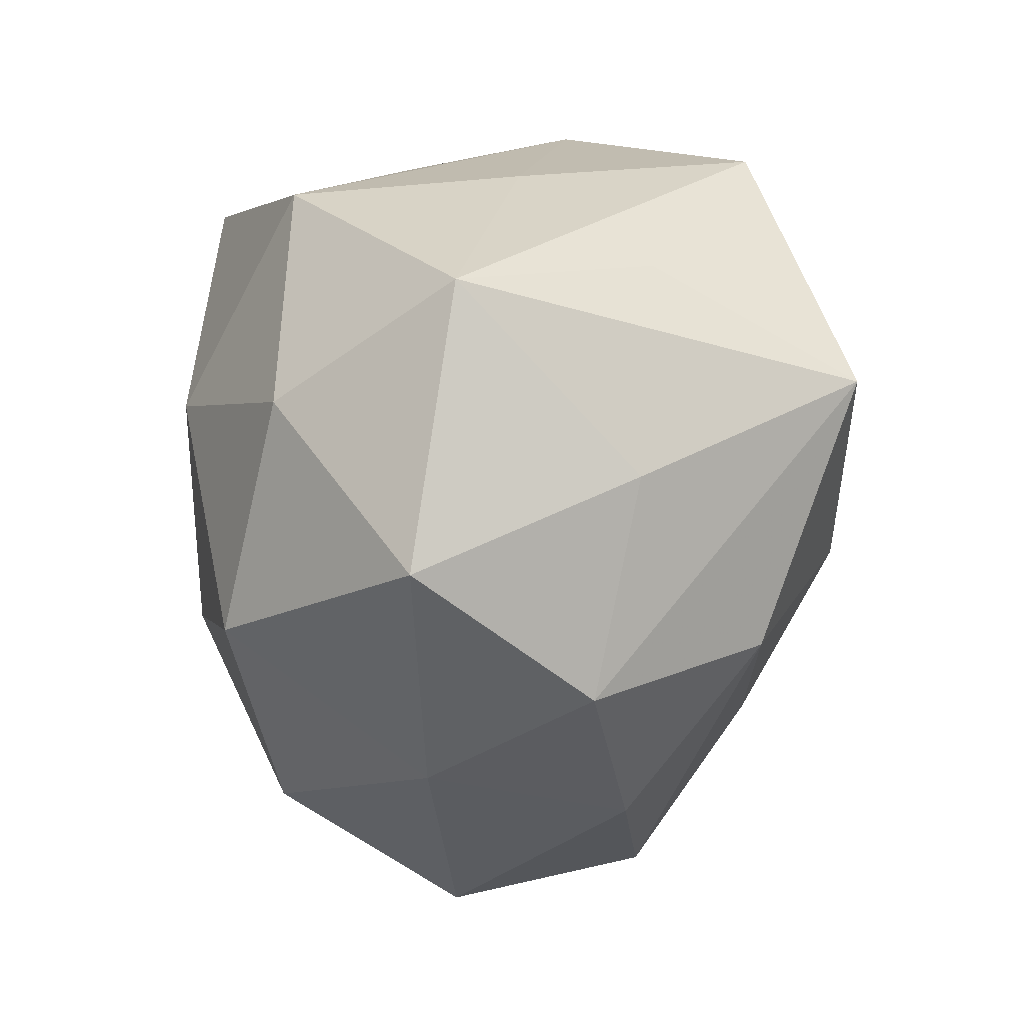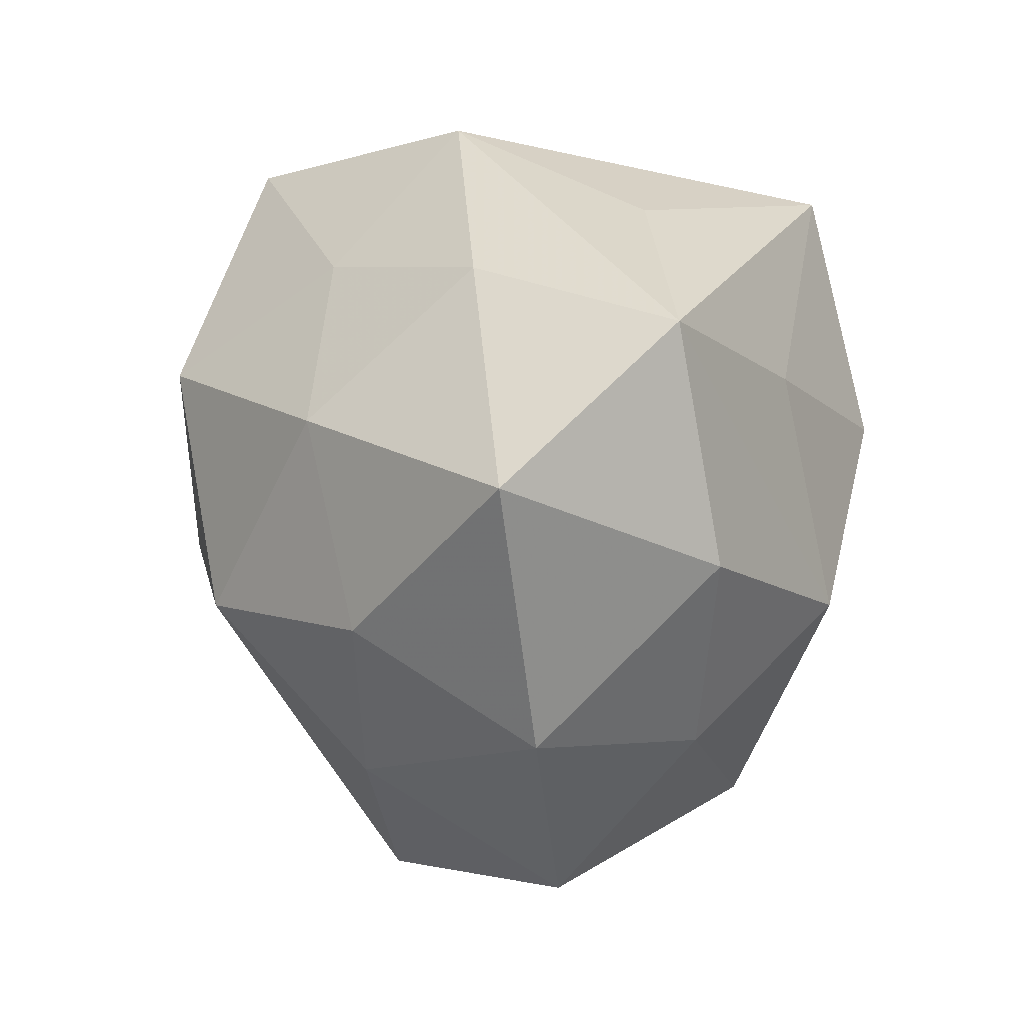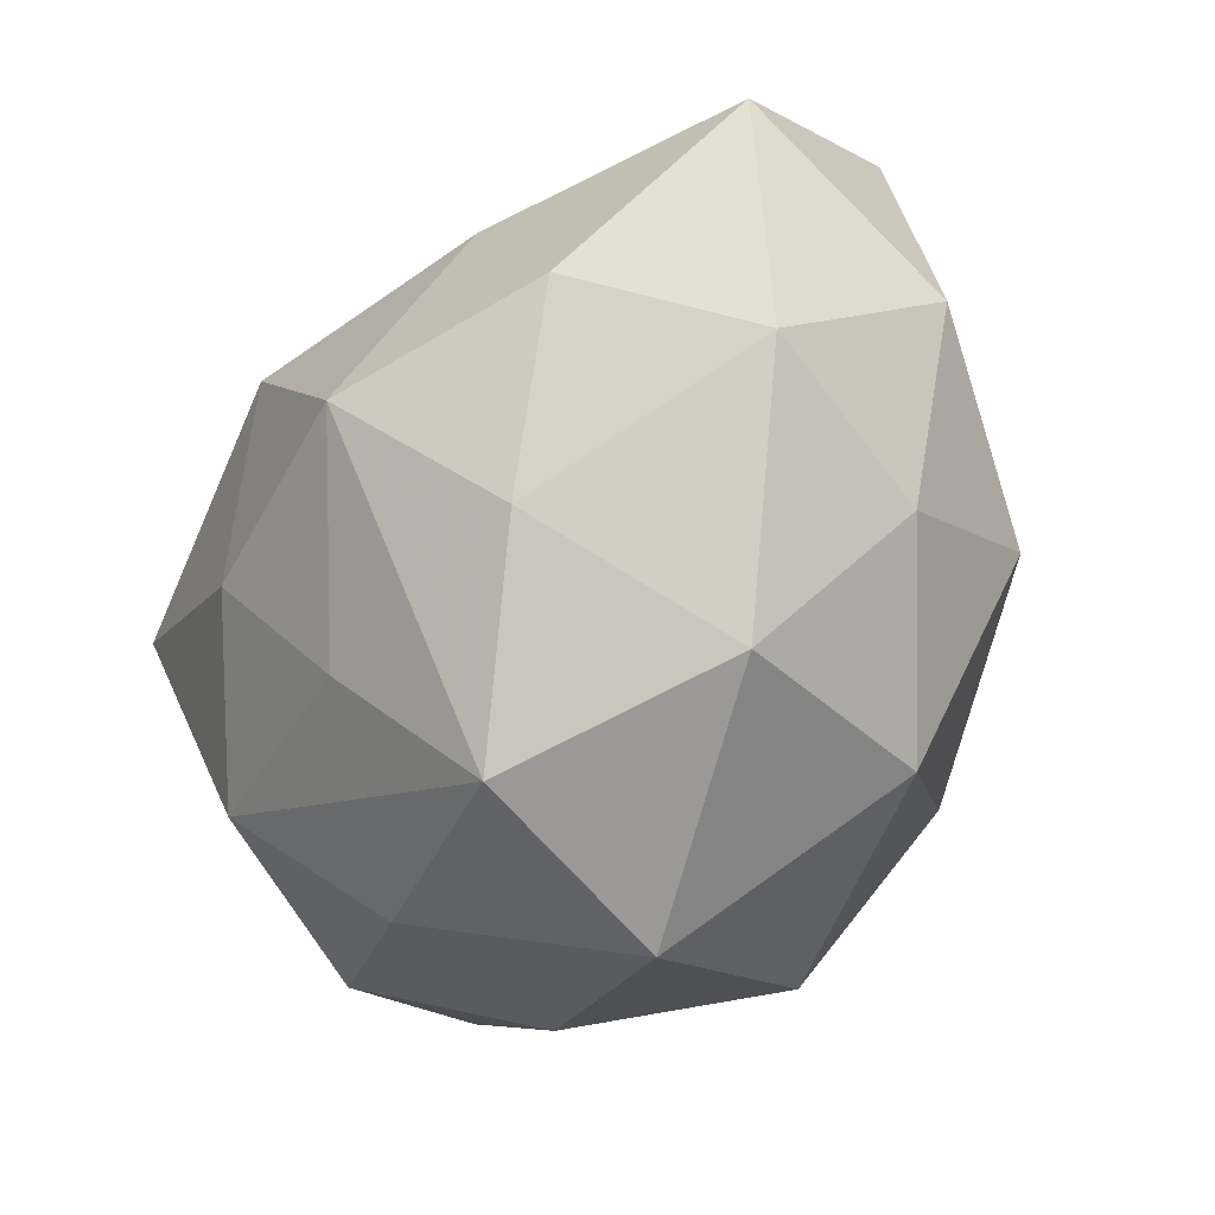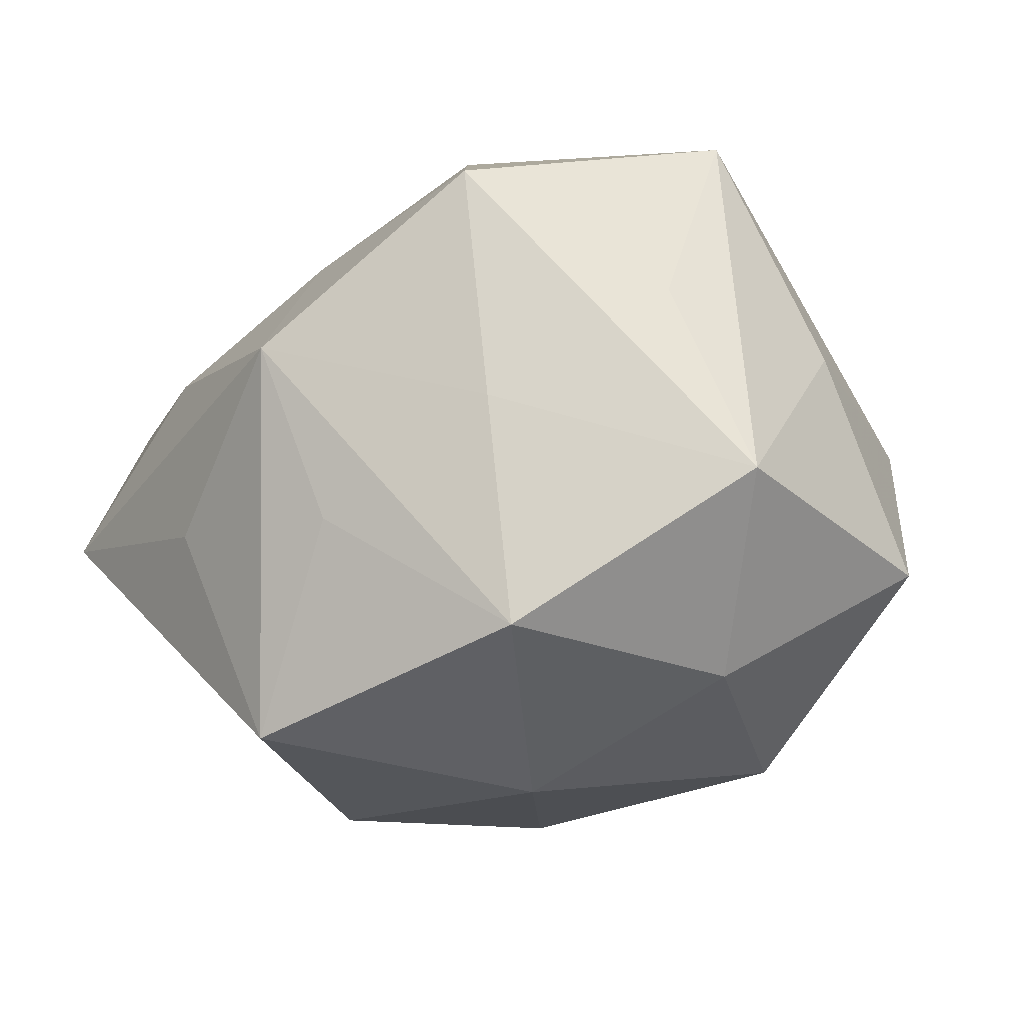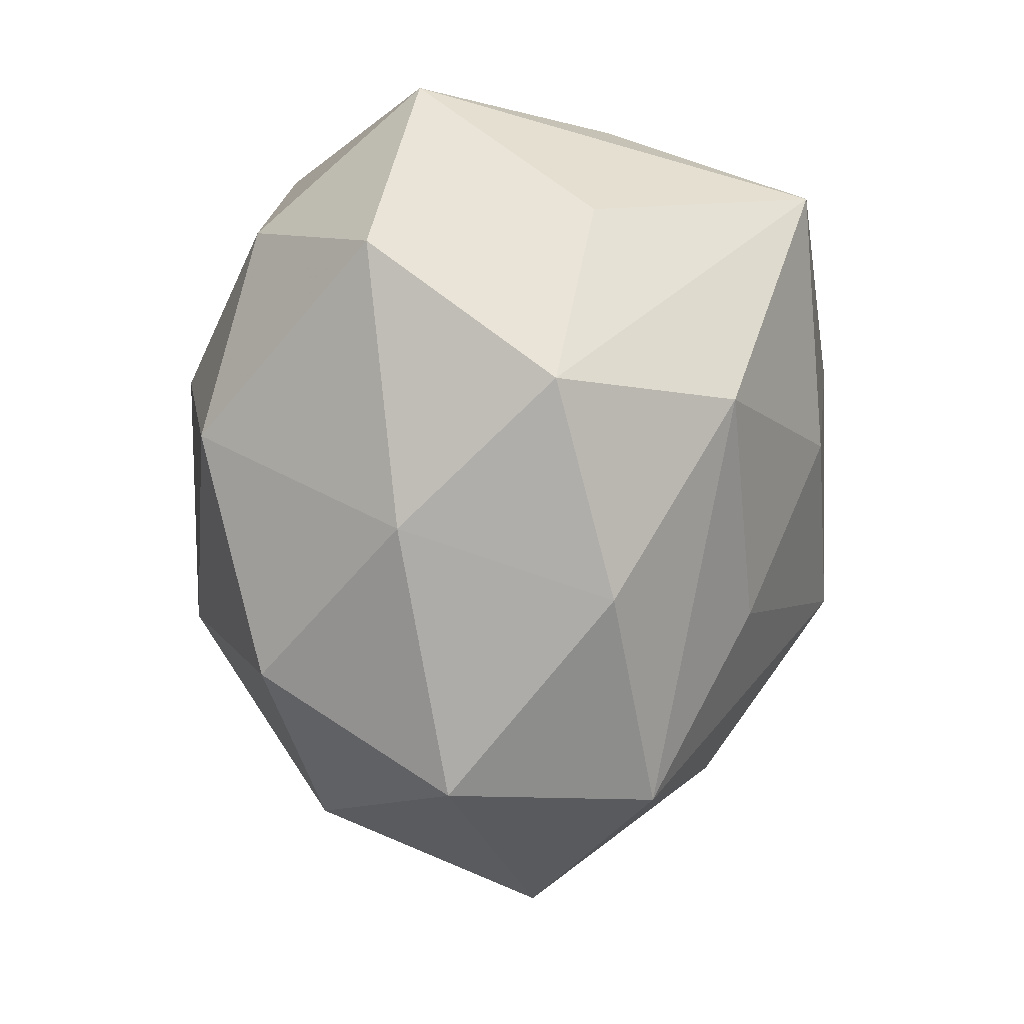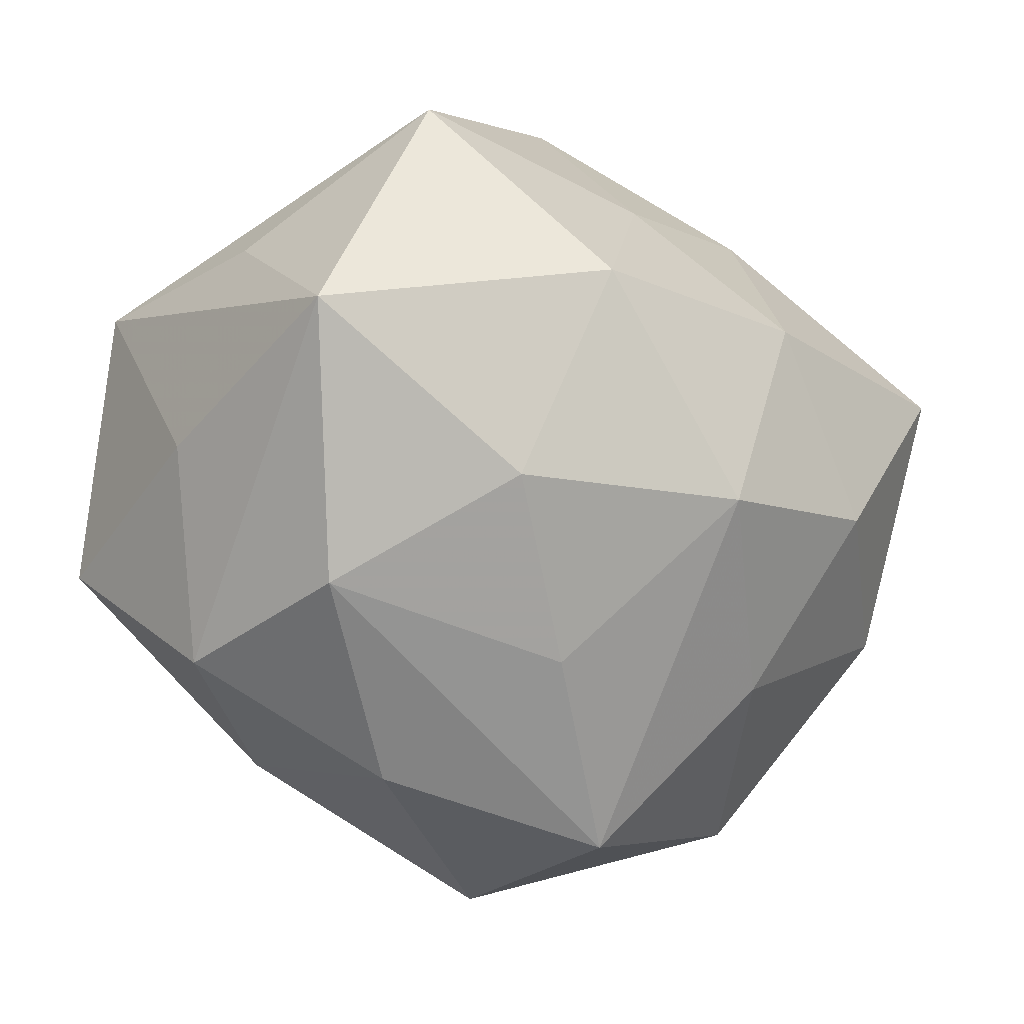
<metadata>
{"format":"obj","ext":"obj","renderer":"f3d","projection":"perspective","resolution":1024,"background":"white","views":[{"elev":-3.9,"azim":-95.4,"up":"+Y"},{"elev":13.6,"azim":73.4,"up":"+Y"},{"elev":-53.9,"azim":56.7,"up":"+Y"},{"elev":-18.9,"azim":-143.8,"up":"+Z"},{"elev":-45.9,"azim":-89.7,"up":"+Y"},{"elev":-13.8,"azim":-25.1,"up":"+Y"}]}
</metadata>
<code>
v -0.04107 -0.01042 -0.01203
v -0.0294 0.005873 -0.02394
v -0.03415 -0.02137 0.004964
v -0.008327 0.007695 -0.03265
v 0.02395 -0.03476 0.002861
v -0.03951 0.01584 -0.007976
v -0.004492 -0.02217 0.02396
v 0.04354 0.01087 0.01463
v -0.01673 -0.03211 0.01021
v 0.004335 -0.03806 0.01422
v 0.005384 -0.01277 -0.03126
v 0.01802 -0.02262 0.02077
v -0.005501 -0.03081 -0.02269
v 0.01494 0.007541 -0.03259
v 0.01743 -0.02863 -0.01814
v 0.03854 -0.01477 0.0097
v -0.02258 -0.02865 -0.009346
v -0.004154 0.01328 0.03438
v 0.02714 0.01569 -0.01856
v -0.03768 -0.001396 0.008768
v 0.001972 0.03773 0.006665
v -0.0122 -0.006654 0.03158
v 0.01743 0.03105 -0.007619
v -0.02689 -0.01618 0.02164
v 0.04092 0.001633 -0.006892
v 0.01947 0.01278 0.02628
v -0.03212 0.01854 0.0107
v -0.0316 0.0081 0.02991
v 0.005685 0.02511 0.02042
v -0.002492 0.03316 -0.01023
v -0.0007563 -0.04167 -0.005018
v 0.03232 -0.01772 -0.008112
v -0.01889 0.02937 -0.0003333
v -0.01984 0.02695 -0.02212
v -0.02135 -0.0148 -0.02837
v 0.007575 0.02976 -0.02932
v 0.02241 0.02693 0.01091
v 0.02817 -0.006747 -0.02339
v 0.02847 -0.005268 0.02429
v 0.03939 0.02392 -0.003142
v 0.009346 -0.007244 0.03363
v -0.01765 0.03149 0.0222
f 2 1 6
f 35 1 2
f 19 36 40
f 14 36 19
f 14 19 38
f 38 19 40
f 5 10 31
f 28 18 42
f 39 16 8
f 1 35 17
f 2 6 34
f 4 36 14
f 4 35 2
f 2 34 4
f 4 34 36
f 23 21 40
f 40 36 23
f 23 36 21
f 14 38 11
f 11 4 14
f 35 4 11
f 25 38 40
f 40 8 25
f 25 8 16
f 28 6 20
f 20 6 1
f 31 10 9
f 10 24 9
f 9 17 31
f 27 6 28
f 28 42 27
f 27 42 6
f 39 41 12
f 12 41 10
f 12 16 39
f 12 5 16
f 10 5 12
f 7 24 10
f 10 41 7
f 22 18 28
f 22 41 18
f 28 24 22
f 24 7 22
f 22 7 41
f 40 21 37
f 37 8 40
f 21 36 30
f 30 34 21
f 36 34 30
f 33 42 21
f 21 34 33
f 6 42 33
f 33 34 6
f 35 11 13
f 31 17 13
f 13 17 35
f 38 25 32
f 16 5 32
f 32 25 16
f 3 9 24
f 3 20 1
f 1 17 3
f 17 9 3
f 3 24 28
f 28 20 3
f 21 42 29
f 29 37 21
f 29 42 18
f 15 11 38
f 15 13 11
f 38 32 15
f 15 32 5
f 15 5 31
f 31 13 15
f 26 29 18
f 18 41 26
f 8 37 26
f 37 29 26
f 26 41 39
f 39 8 26

</code>
